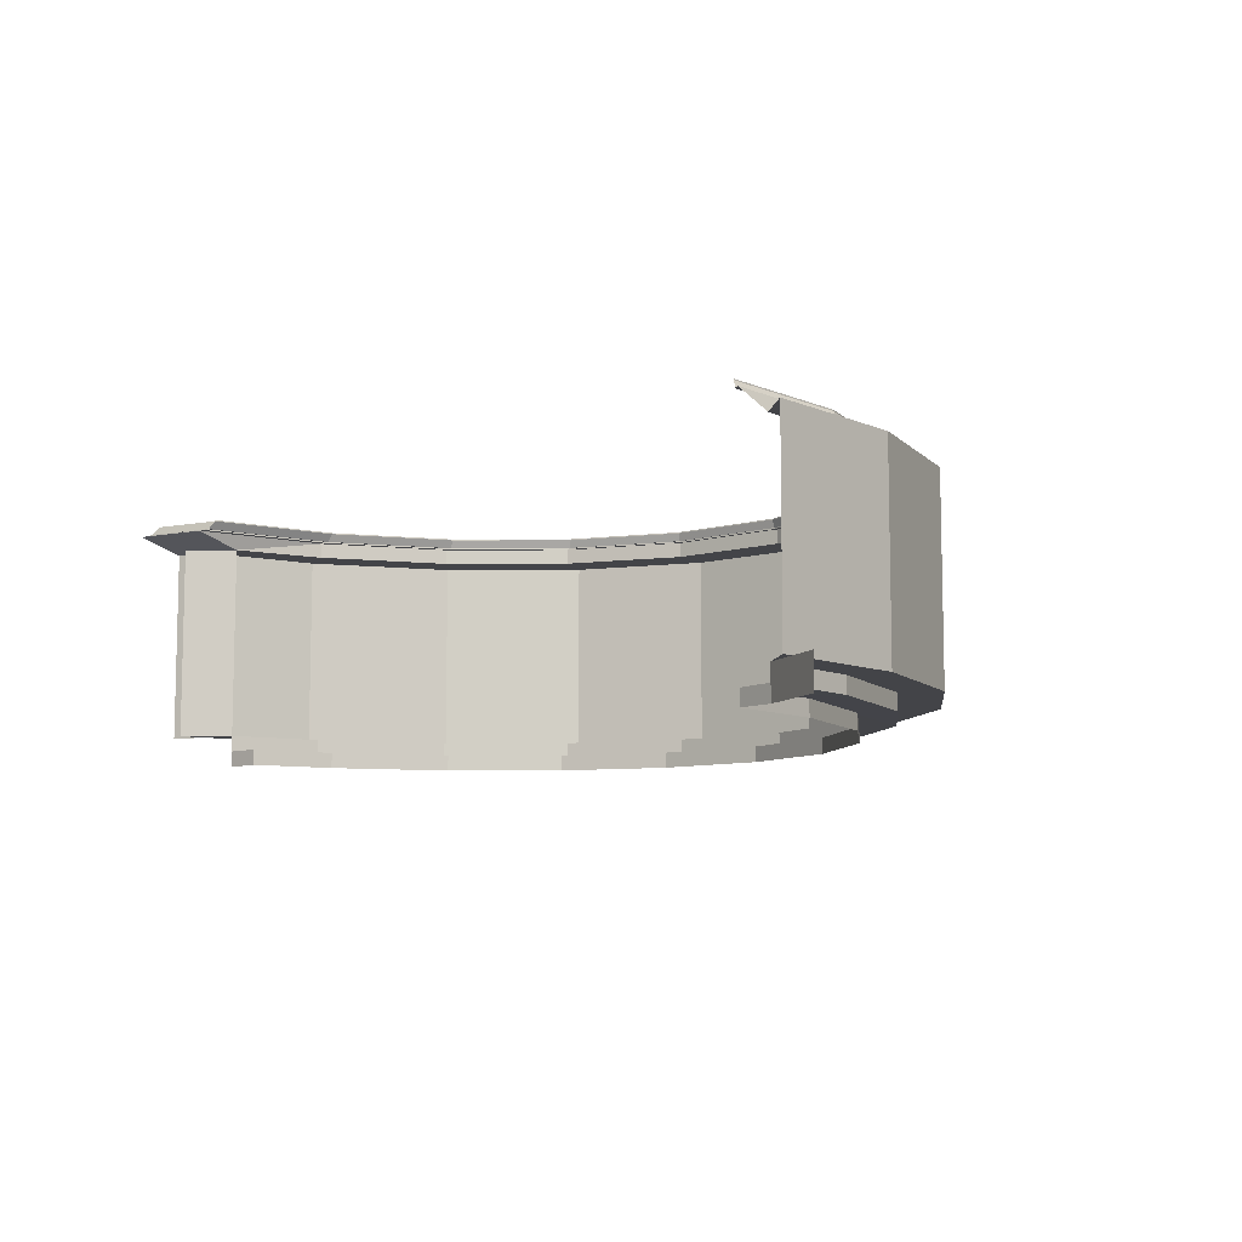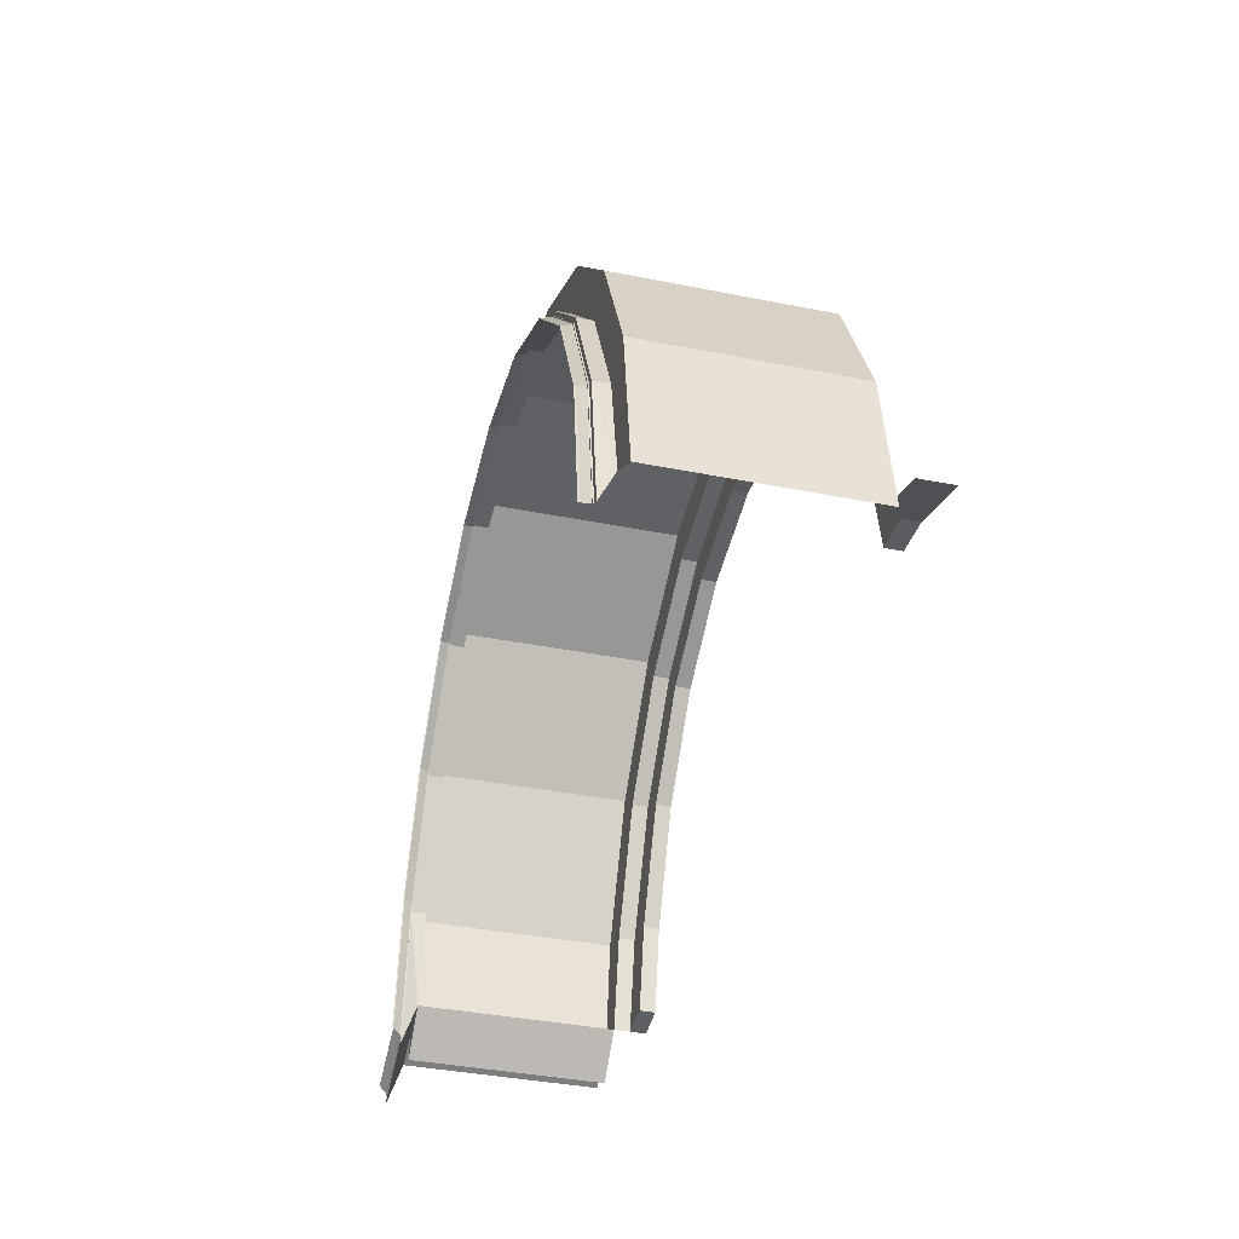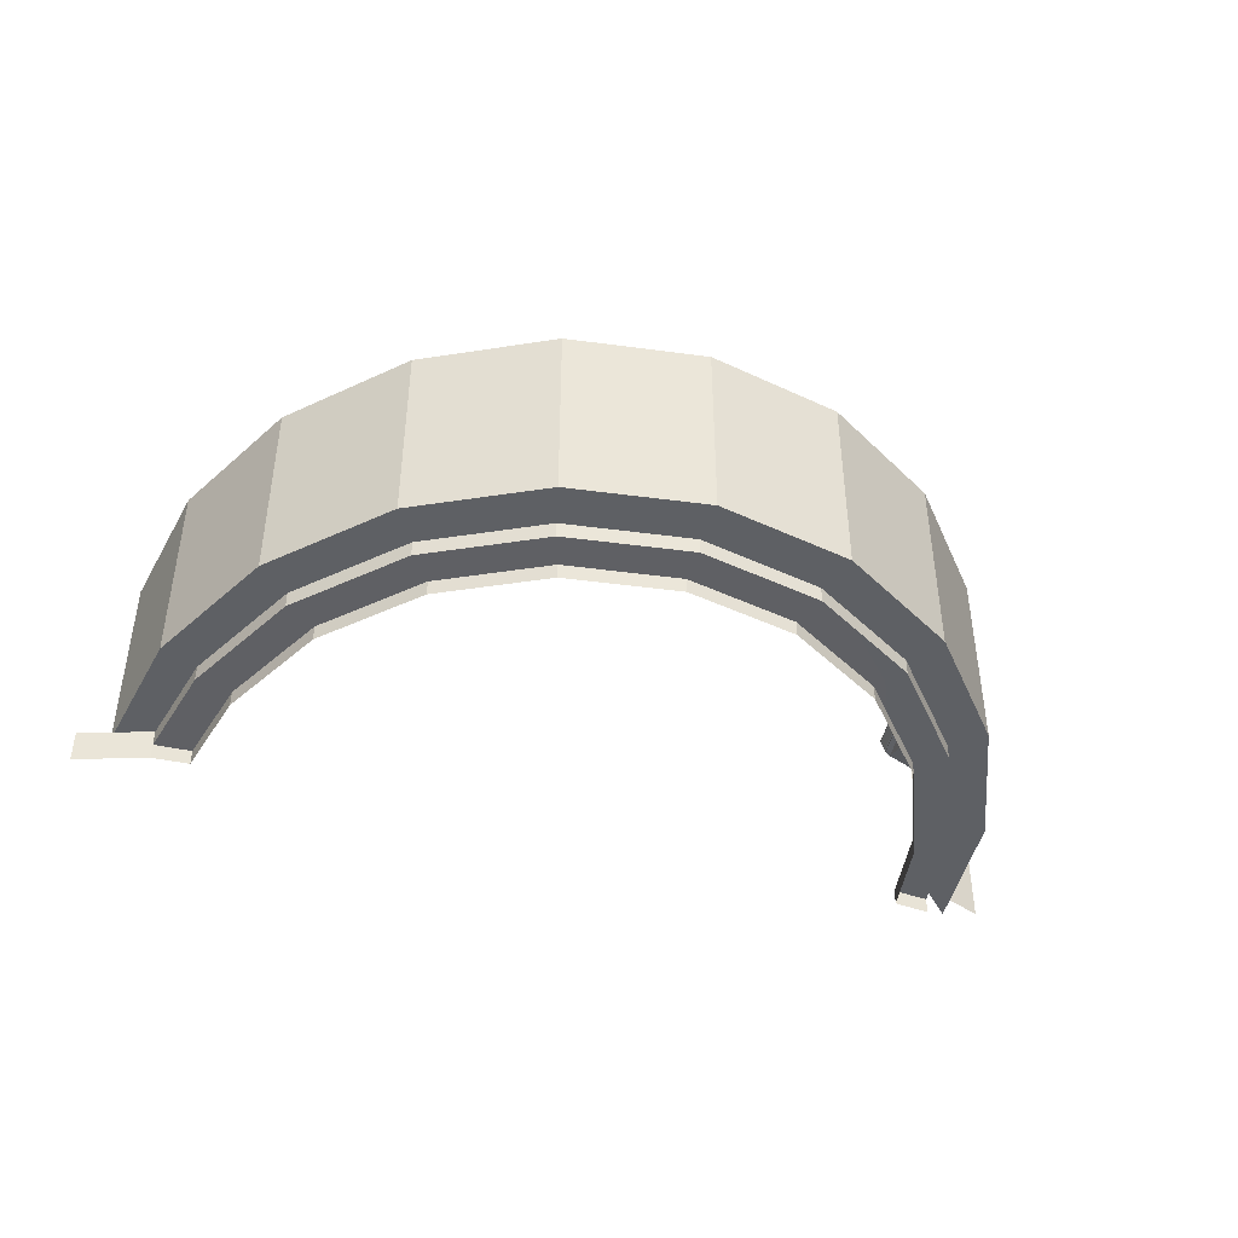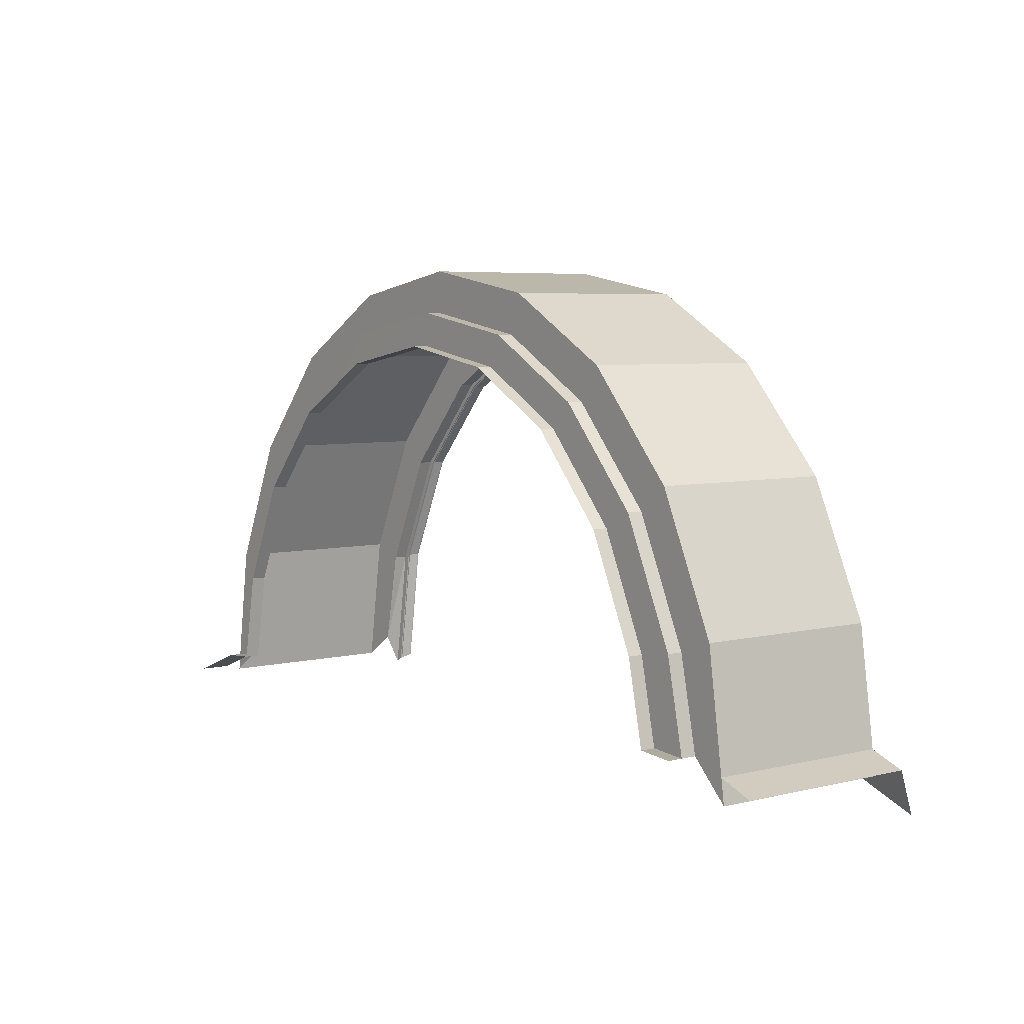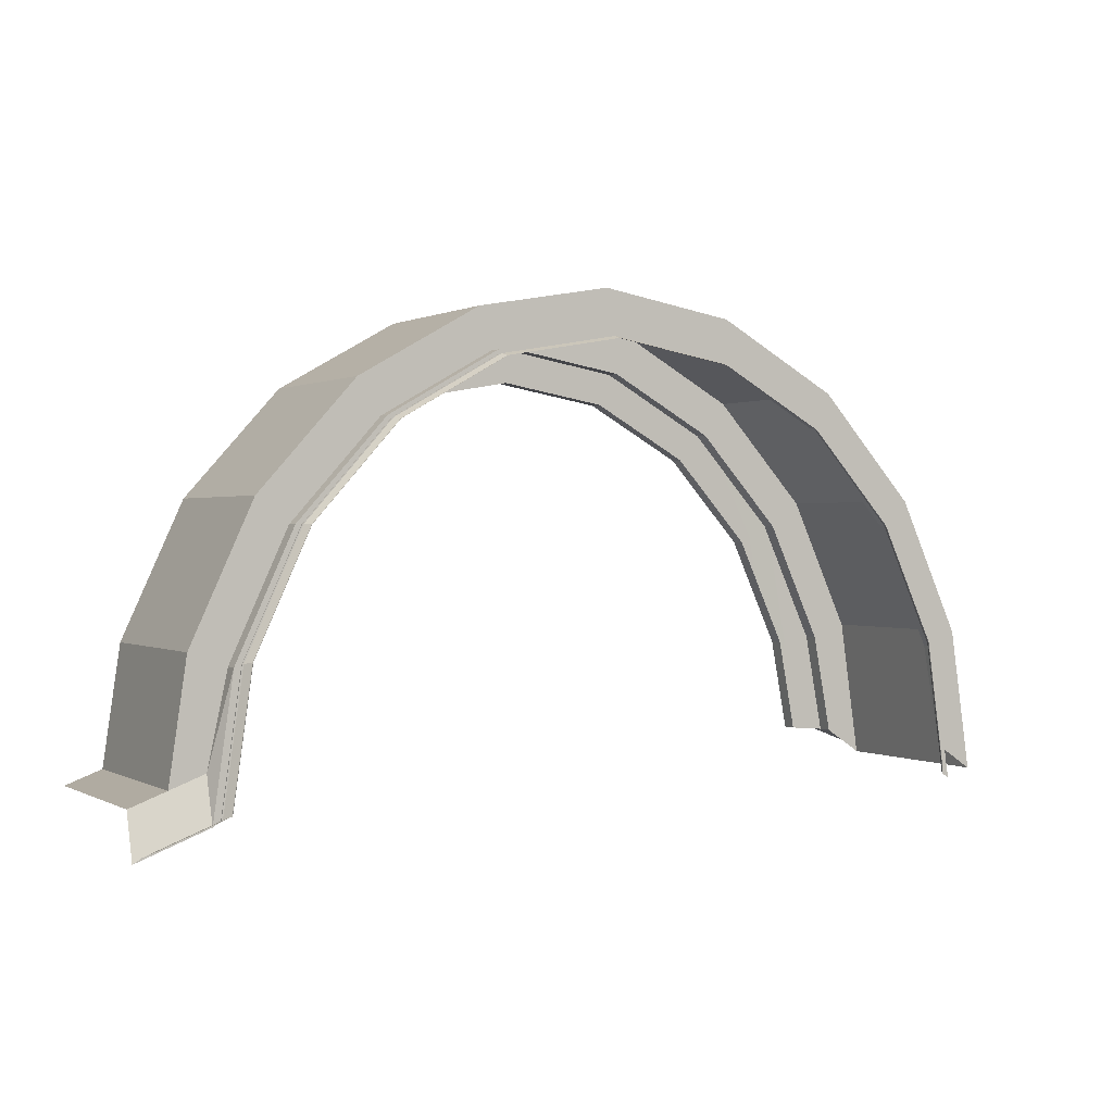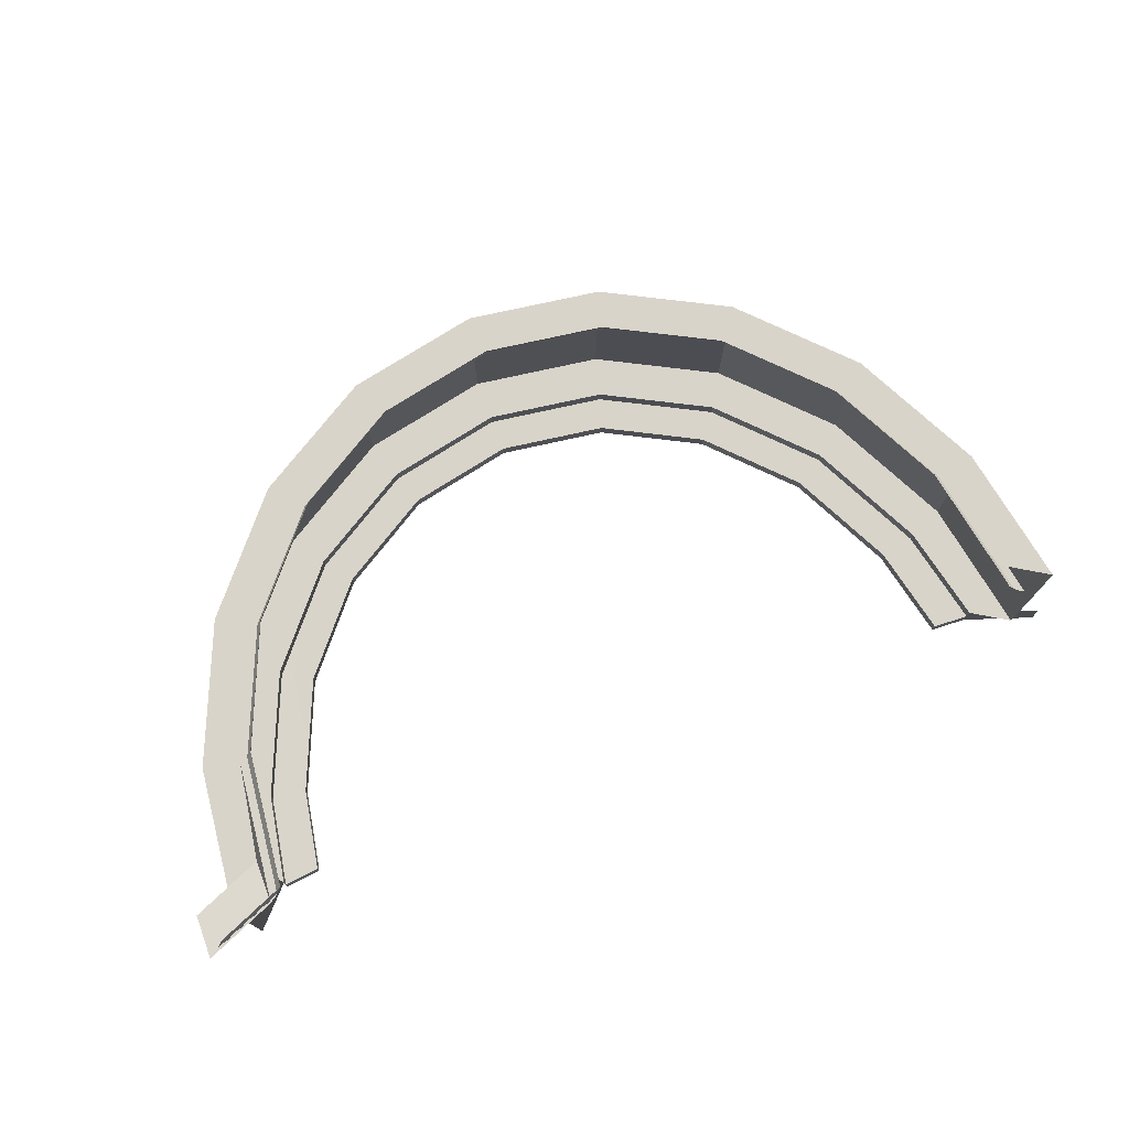
<metadata>
{"format":"obj","ext":"obj","renderer":"f3d","projection":"perspective","resolution":1024,"background":"white","views":[{"elev":-8.3,"azim":-131.2,"up":"+Y"},{"elev":-39.0,"azim":-104.0,"up":"+Z"},{"elev":-43.0,"azim":-19.1,"up":"+Y"},{"elev":5.5,"azim":53.0,"up":"+Z"},{"elev":0.6,"azim":151.6,"up":"+Z"},{"elev":74.8,"azim":157.4,"up":"+Y"}]}
</metadata>
<code>
o MediaLuna_Cylinder.016
v 58.91 14.86 -26.9
v 56.03 17.08 -13.34
v 58.91 17.08 -33.55
v 47.69 14.86 4.892
v 56.03 14.86 -13.34
v 34.69 14.86 19.36
v 47.69 17.08 4.892
v 18.31 14.86 28.65
v 34.69 17.08 19.36
v 0.1516 14.86 31.85
v 18.31 17.08 28.65
v -18.01 14.86 28.65
v 0.1516 17.08 31.85
v -34.39 14.86 19.36
v -18.01 17.08 28.65
v -47.39 14.86 4.892
v -34.39 17.08 19.36
v -55.73 14.86 -13.34
v -47.39 17.08 4.892
v -58.61 14.86 -28.79
v -55.73 17.08 -13.34
v 57.83 17.08 -32.84
v -46.51 17.08 4.896
v -33.75 17.08 19.1
v 46.82 17.08 4.896
v -57.53 17.08 -32.84
v -54.71 17.08 -13
v 17.98 17.08 28.22
v 69.39 14.86 -30.86
v -58.61 -18.6 -28.79
v -69.09 -16.23 -32.75
v -58.61 -16.23 -28.79
v 69.39 -13.85 -30.86
v 58.91 -13.85 -26.9
v 38.05 14.86 24.51
v 20.08 14.86 34.71
v 18.31 -13.85 28.65
v 38.05 -13.85 24.51
v 34.69 -13.85 19.36
v 0.1516 14.86 38.22
v 52.32 -13.85 8.634
v 47.69 -13.85 4.892
v -19.77 14.86 34.71
v -58.61 -13.85 -28.79
v -61.17 -13.85 -11.37
v -55.73 -13.85 -13.34
v 61.47 -13.85 -11.37
v 56.03 -13.85 -13.34
v -37.75 14.86 24.51
v -47.39 -13.85 4.892
v -52.01 -13.85 8.634
v 56.03 -16.23 -13.34
v 58.91 -16.23 -26.9
v 47.69 -16.23 4.892
v 34.69 -16.23 19.36
v 18.31 -16.23 28.65
v 0.1516 -16.23 31.85
v -18.01 -16.23 28.65
v 0.1516 -13.85 31.85
v -34.39 -16.23 19.36
v -18.01 -13.85 28.65
v -47.39 -16.23 4.892
v -34.39 -13.85 19.36
v -55.73 -16.23 -13.34
v -64.26 -13.85 -32.56
v -61.17 14.86 -11.37
v -52.01 14.86 8.634
v -37.75 -13.85 24.51
v -19.77 -13.85 34.71
v 0.1516 -13.85 38.22
v 20.08 -13.85 34.71
v 52.32 14.86 8.634
v 61.47 14.86 -11.37
v 64.56 14.86 -32.56
v 64.56 -13.85 -32.56
v -64.26 14.86 -32.56
v -46.51 17.26 4.896
v 55.01 17.08 -13
v 57.83 17.26 -32.84
v -33.75 17.26 19.1
v 68.12 17.26 -36.73
v 68.12 17.08 -36.73
v -17.67 17.26 28.22
v -17.67 17.08 28.22
v 0.1516 17.26 31.36
v 0.1516 17.08 31.36
v 34.06 17.08 19.1
v 69.39 17.08 -37.52
v 46.82 17.26 4.896
v 54.8 17.26 -12.93
v 55.01 17.26 -13
v -54.5 17.26 -12.93
v -46.34 17.26 4.896
v 57.61 17.26 -32.7
v -33.62 17.26 19.05
v 67.86 17.26 -36.57
v -17.6 17.26 28.13
v -54.71 17.26 -13
v 34.06 17.26 19.1
v 17.98 17.26 28.22
v 46.64 17.26 4.896
v 53.99 18.43 -12.67
v -53.69 18.43 -12.67
v -45.65 18.43 4.9
v 56.76 18.43 -32.14
v -33.12 18.43 18.84
v 66.86 18.43 -35.96
v -17.34 18.43 27.79
v -57.31 17.26 -32.7
v 33.93 17.26 19.05
v 17.91 17.26 28.13
v 0.1516 17.26 31.26
v -56.46 18.43 -32.14
v -53.69 18.59 -12.67
v 45.95 18.43 4.9
v 53.99 18.59 -12.67
v -45.65 18.59 4.9
v 56.76 18.59 -32.14
v -33.12 18.59 18.84
v 33.43 18.43 18.84
v 17.65 18.43 27.79
v 0.1516 18.43 30.87
v 45.95 18.59 4.9
v 33.43 18.59 18.84
v 17.65 18.59 27.79
v 0.1516 18.59 30.87
v -17.34 18.59 27.79
v -53.12 -18.56 -28.34
v 16.6 -16.26 23.89
v 0.1516 -16.26 26.79
v 58.91 -18.6 -26.9
v 53.43 -16.26 -26.45
v -16.3 -16.26 23.89
v -31.14 -16.26 15.47
v -69.09 -13.85 -32.75
v -50.47 -16.26 -14.15
v -50.47 -18.56 -14.15
v -42.91 -16.26 2.366
v -42.91 -18.56 2.366
v -31.14 -18.56 15.47
v -16.3 -18.56 23.89
v 0.1516 -18.56 26.79
v 16.6 -18.56 23.89
v 31.44 -16.26 15.47
v 31.44 -18.56 15.47
v 43.21 -16.26 2.366
v 43.21 -18.56 2.366
v 50.78 -16.26 -14.15
v 50.78 -18.56 -14.15
v 53.43 -18.56 -26.45
v -53.12 -16.26 -28.34
v -58.61 17.08 -33.55
v -69.09 -18.6 -32.75
v -57.53 17.26 -32.84
v -56.46 18.59 -32.14
f 1 2 3
f 4 2 5
f 6 7 4
f 8 9 6
f 10 11 8
f 12 13 10
f 14 15 12
f 16 17 14
f 18 19 16
f 20 21 18
f 2 22 3
f 17 23 24
f 9 25 7
f 21 26 27
f 13 28 11
f 3 29 1
f 30 31 32
f 1 33 34
f 8 35 36
f 37 38 39
f 10 36 40
f 39 41 42
f 10 43 12
f 44 45 46
f 42 47 48
f 12 49 14
f 50 45 51
f 52 34 53
f 54 48 52
f 55 42 54
f 56 39 55
f 57 37 56
f 58 59 57
f 60 61 58
f 62 63 60
f 64 50 62
f 32 46 64
f 65 66 45
f 45 67 51
f 51 49 68
f 68 43 69
f 69 40 70
f 70 36 71
f 71 35 38
f 38 72 41
f 41 73 47
f 47 74 75
f 59 71 37
f 6 72 35
f 59 69 70
f 20 66 76
f 4 73 72
f 61 68 69
f 16 66 18
f 1 73 5
f 63 51 68
f 14 67 16
f 34 47 75
f 34 74 1
f 27 77 23
f 78 79 22
f 23 80 24
f 22 81 82
f 24 83 84
f 84 85 86
f 13 84 86
f 11 87 9
f 3 82 88
f 19 27 23
f 7 78 2
f 15 24 84
f 89 90 91
f 77 92 93
f 91 94 79
f 80 93 95
f 79 96 81
f 83 95 97
f 25 91 78
f 26 98 27
f 87 89 25
f 28 99 87
f 86 100 28
f 101 102 90
f 93 103 104
f 90 105 94
f 95 104 106
f 94 107 96
f 97 106 108
f 98 109 92
f 99 101 89
f 100 110 99
f 85 111 100
f 85 97 112
f 113 114 103
f 115 116 102
f 103 117 104
f 102 118 105
f 104 119 106
f 92 113 103
f 110 115 101
f 111 120 110
f 112 121 111
f 112 108 122
f 120 123 115
f 121 124 120
f 122 125 121
f 108 126 122
f 106 127 108
f 32 128 30
f 57 129 130
f 131 132 53
f 57 133 58
f 58 134 60
f 32 135 44
f 128 136 137
f 137 138 139
f 139 134 140
f 140 133 141
f 141 130 142
f 142 129 143
f 143 144 145
f 145 146 147
f 147 148 149
f 149 132 150
f 56 144 129
f 55 146 144
f 64 151 32
f 54 148 146
f 62 136 64
f 52 132 148
f 60 138 62
f 1 5 2
f 4 7 2
f 6 9 7
f 8 11 9
f 10 13 11
f 12 15 13
f 14 17 15
f 16 19 17
f 18 21 19
f 20 152 21
f 2 78 22
f 17 19 23
f 9 87 25
f 21 152 26
f 13 86 28
f 3 88 29
f 30 153 31
f 1 29 33
f 8 6 35
f 37 71 38
f 10 8 36
f 39 38 41
f 10 40 43
f 44 65 45
f 42 41 47
f 12 43 49
f 50 46 45
f 52 48 34
f 54 42 48
f 55 39 42
f 56 37 39
f 57 59 37
f 58 61 59
f 60 63 61
f 62 50 63
f 64 46 50
f 32 44 46
f 65 76 66
f 45 66 67
f 51 67 49
f 68 49 43
f 69 43 40
f 70 40 36
f 71 36 35
f 38 35 72
f 41 72 73
f 47 73 74
f 59 70 71
f 6 4 72
f 59 61 69
f 20 18 66
f 4 5 73
f 61 63 68
f 16 67 66
f 1 74 73
f 63 50 51
f 14 49 67
f 34 48 47
f 34 75 74
f 27 98 77
f 78 91 79
f 23 77 80
f 22 79 81
f 24 80 83
f 84 83 85
f 13 15 84
f 11 28 87
f 3 22 82
f 19 21 27
f 7 25 78
f 15 17 24
f 89 101 90
f 77 98 92
f 91 90 94
f 80 77 93
f 79 94 96
f 83 80 95
f 25 89 91
f 26 154 98
f 87 99 89
f 28 100 99
f 86 85 100
f 101 115 102
f 93 92 103
f 90 102 105
f 95 93 104
f 94 105 107
f 97 95 106
f 98 154 109
f 99 110 101
f 100 111 110
f 85 112 111
f 85 83 97
f 113 155 114
f 115 123 116
f 103 114 117
f 102 116 118
f 104 117 119
f 92 109 113
f 110 120 115
f 111 121 120
f 112 122 121
f 112 97 108
f 120 124 123
f 121 125 124
f 122 126 125
f 108 127 126
f 106 119 127
f 32 151 128
f 57 56 129
f 131 150 132
f 57 130 133
f 58 133 134
f 32 31 135
f 128 151 136
f 137 136 138
f 139 138 134
f 140 134 133
f 141 133 130
f 142 130 129
f 143 129 144
f 145 144 146
f 147 146 148
f 149 148 132
f 56 55 144
f 55 54 146
f 64 136 151
f 54 52 148
f 62 138 136
f 52 53 132
f 60 134 138

</code>
